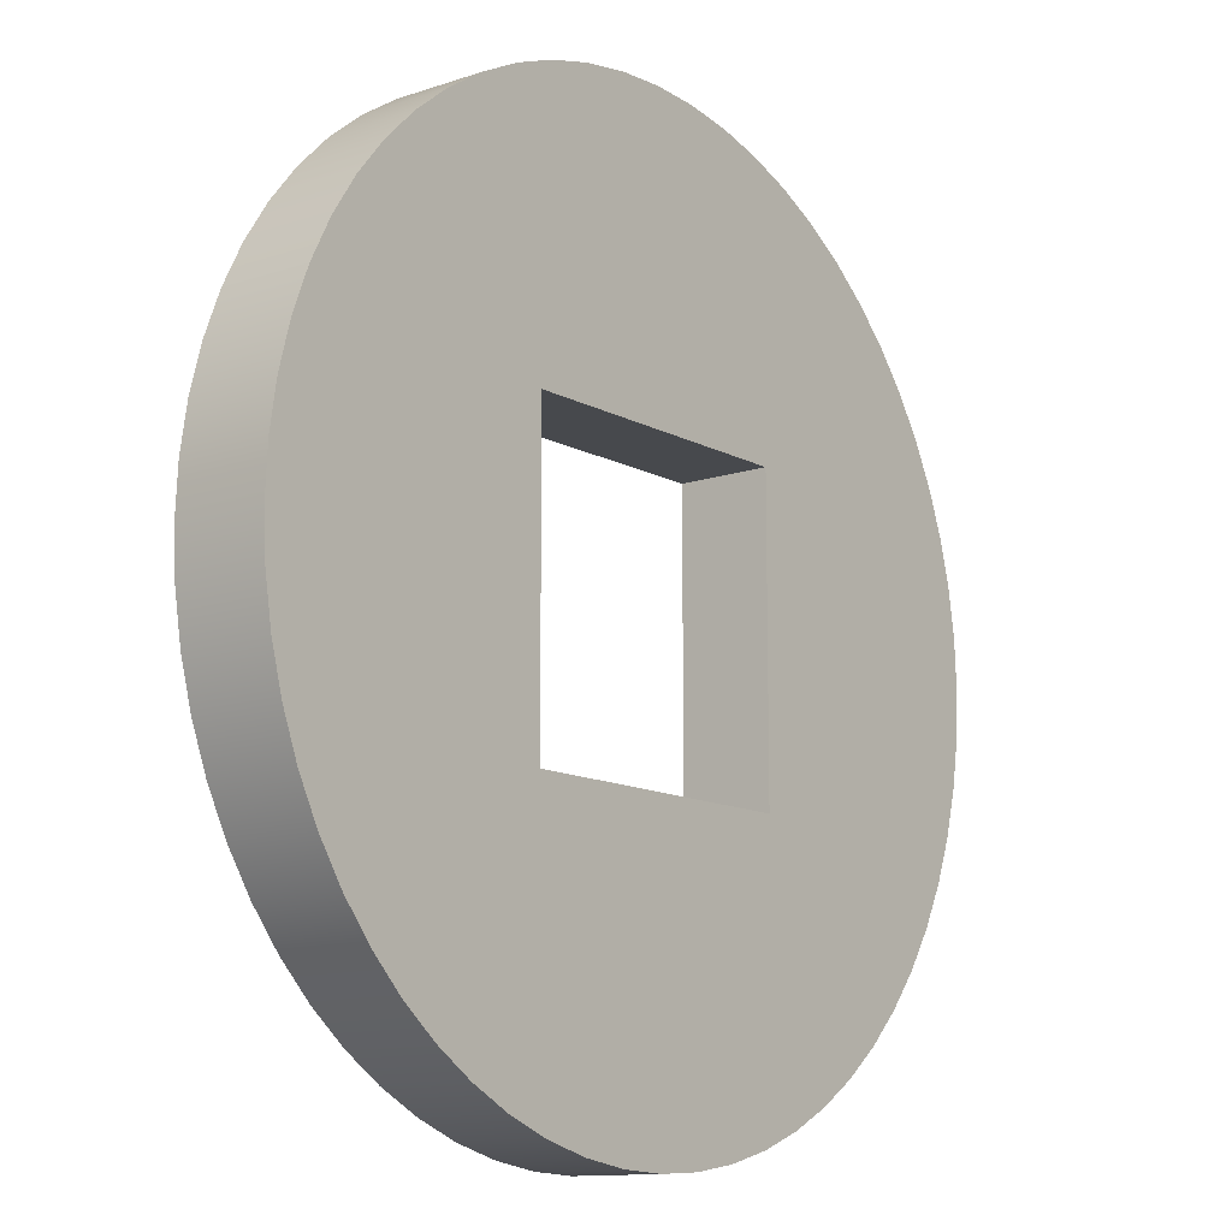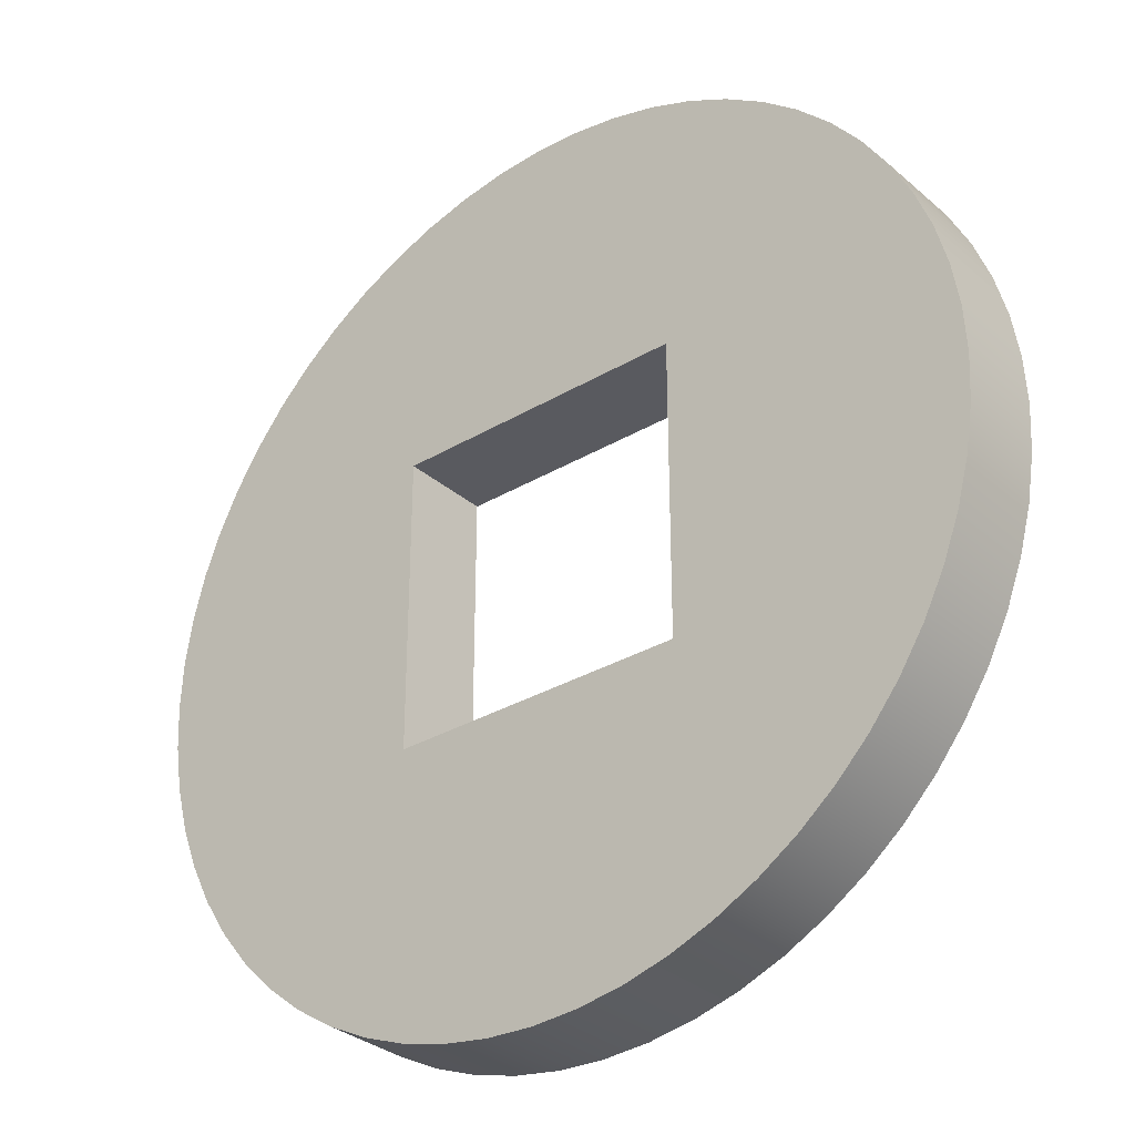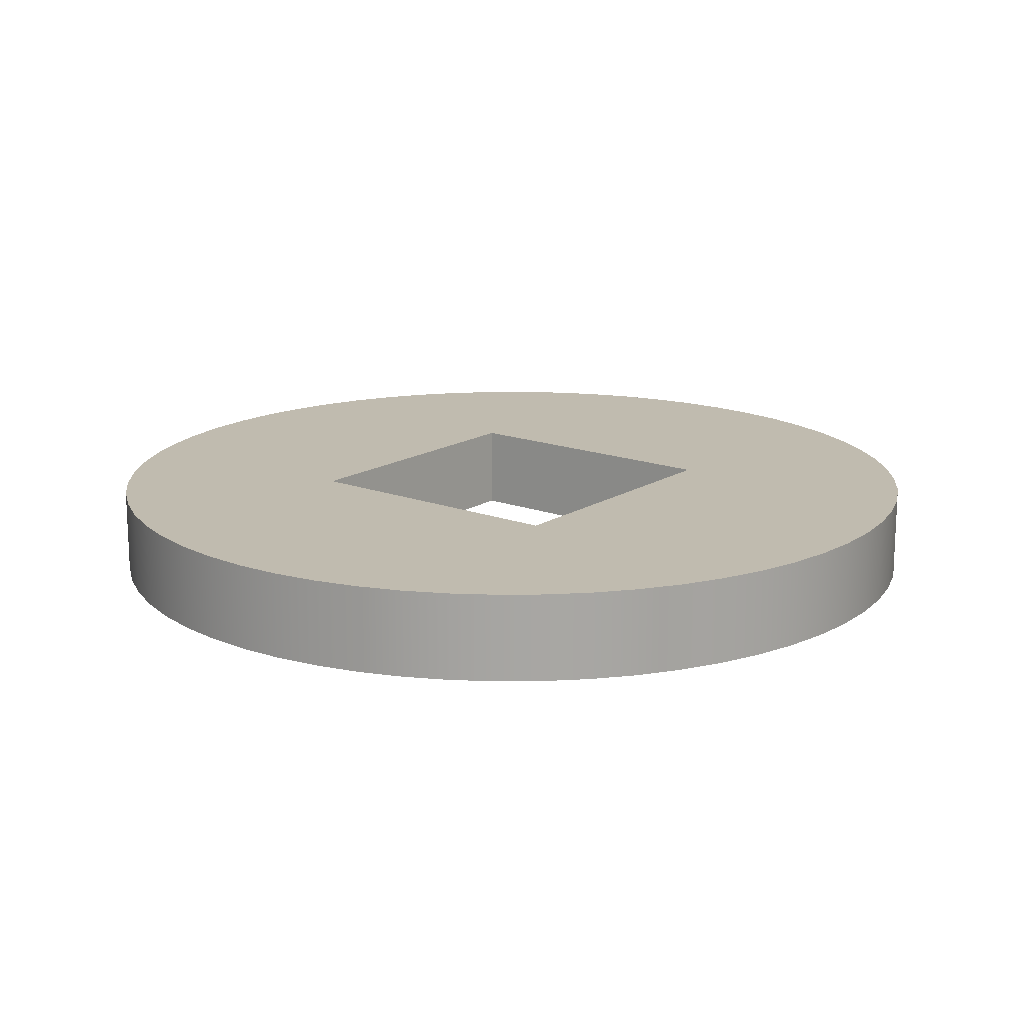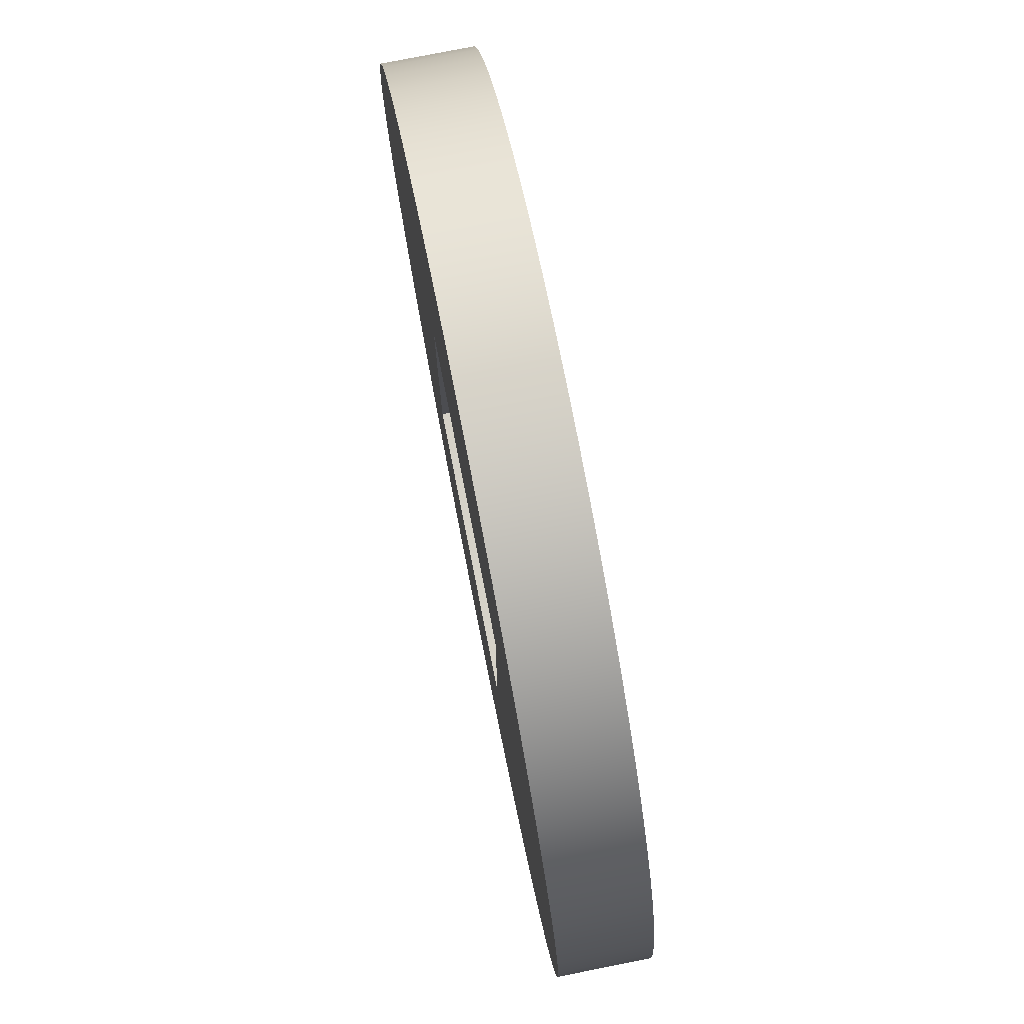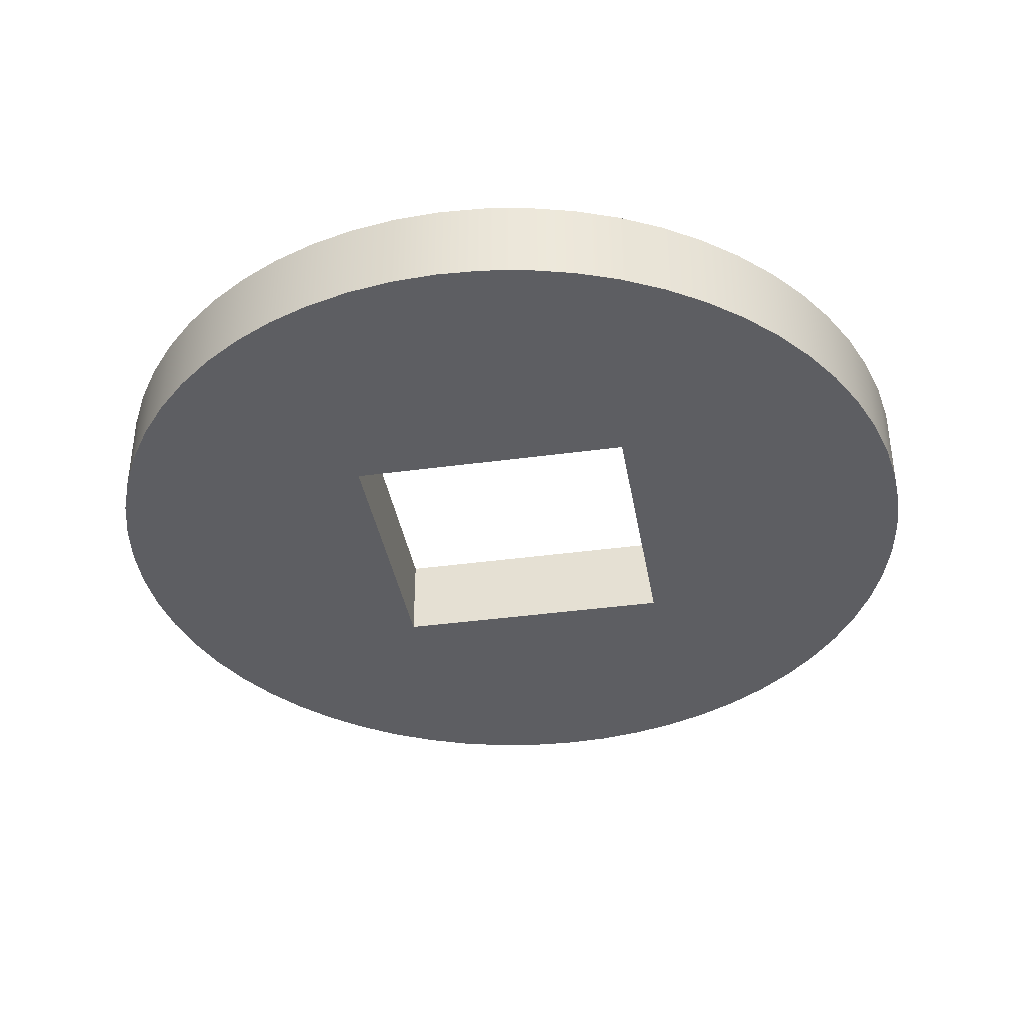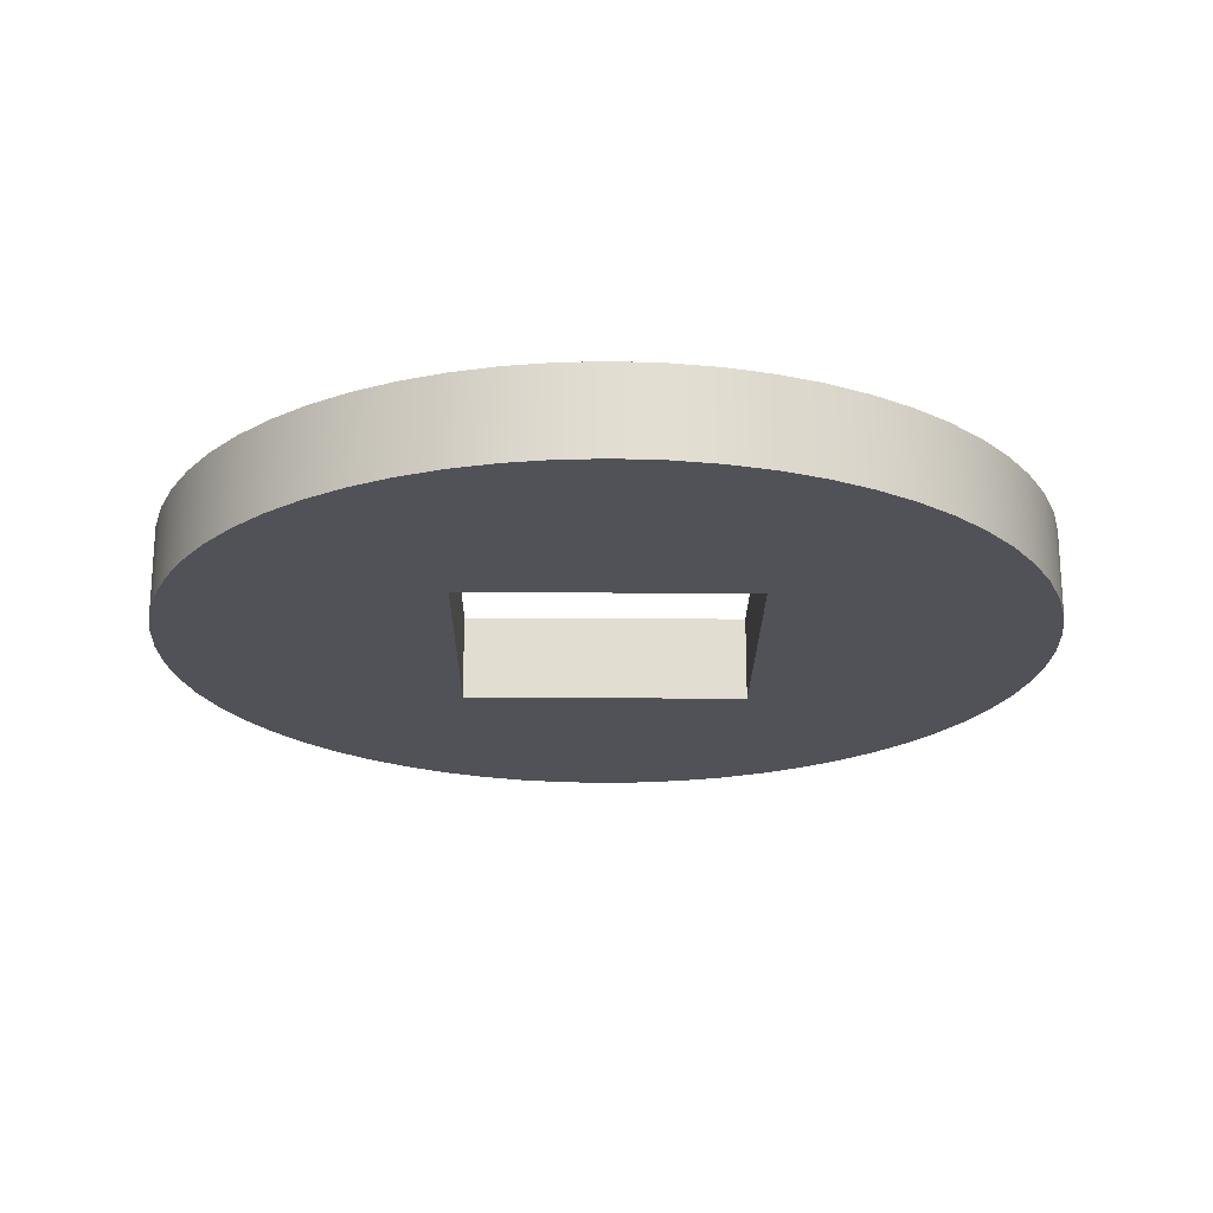
<metadata>
{"format":"obj","ext":"obj","renderer":"f3d","projection":"perspective","resolution":1024,"background":"white","views":[{"elev":-12.2,"azim":128.4,"up":"+Z"},{"elev":-31.9,"azim":-140.2,"up":"+Z"},{"elev":16.0,"azim":-142.0,"up":"+Y"},{"elev":77.7,"azim":78.8,"up":"+Z"},{"elev":-38.3,"azim":-170.2,"up":"+Y"},{"elev":-21.4,"azim":179.4,"up":"+Y"}]}
</metadata>
<code>
v -1 0 1
v -1 0 -1
v -1 0.6 -1
v -1 0.6 1
v 1 0 1
v -1 0 1
v -1 0.6 1
v 1 0.6 1
v 1 0 -1
v 1 0 1
v 1 0.6 1
v 1 0.6 -1
v -1 0 -1
v 1 0 -1
v 1 0.6 -1
v -1 0.6 -1
v -3 0.6 4.441e-16
v -2.984 0.6 -0.3136
v -2.934 0.6 -0.6237
v -2.853 0.6 -0.9271
v -2.741 0.6 -1.22
v -2.598 0.6 -1.5
v -2.427 0.6 -1.763
v -2.229 0.6 -2.007
v -2.007 0.6 -2.229
v -1.763 0.6 -2.427
v -1.5 0.6 -2.598
v -1.22 0.6 -2.741
v -0.9271 0.6 -2.853
v -0.6237 0.6 -2.934
v -0.3136 0.6 -2.984
v 1.837e-16 0.6 -3
v 0.3136 0.6 -2.984
v 0.6237 0.6 -2.934
v 0.9271 0.6 -2.853
v 1.22 0.6 -2.741
v 1.5 0.6 -2.598
v 1.763 0.6 -2.427
v 2.007 0.6 -2.229
v 2.229 0.6 -2.007
v 2.427 0.6 -1.763
v 2.598 0.6 -1.5
v 2.741 0.6 -1.22
v 2.853 0.6 -0.9271
v 2.934 0.6 -0.6237
v 2.984 0.6 -0.3136
v 3 0.6 0
v 2.984 0.6 0.3136
v 2.934 0.6 0.6237
v 2.853 0.6 0.9271
v 2.741 0.6 1.22
v 2.598 0.6 1.5
v 2.427 0.6 1.763
v 2.229 0.6 2.007
v 2.007 0.6 2.229
v 1.763 0.6 2.427
v 1.5 0.6 2.598
v 1.22 0.6 2.741
v 0.9271 0.6 2.853
v 0.6237 0.6 2.934
v 0.3136 0.6 2.984
v 1.837e-16 0.6 3
v -0.3136 0.6 2.984
v -0.6237 0.6 2.934
v -0.9271 0.6 2.853
v -1.22 0.6 2.741
v -1.5 0.6 2.598
v -1.763 0.6 2.427
v -2.007 0.6 2.229
v -2.229 0.6 2.007
v -2.427 0.6 1.763
v -2.598 0.6 1.5
v -2.741 0.6 1.22
v -2.853 0.6 0.9271
v -2.934 0.6 0.6237
v -2.984 0.6 0.3136
v -3 0 3.674e-16
v -2.984 0 0.3136
v -2.934 0 0.6237
v -2.853 0 0.9271
v -2.741 0 1.22
v -2.598 0 1.5
v -2.427 0 1.763
v -2.229 0 2.007
v -2.007 0 2.229
v -1.763 0 2.427
v -1.5 0 2.598
v -1.22 0 2.741
v -0.9271 0 2.853
v -0.6237 0 2.934
v -0.3136 0 2.984
v 1.837e-16 0 3
v 0.3136 0 2.984
v 0.6237 0 2.934
v 0.9271 0 2.853
v 1.22 0 2.741
v 1.5 0 2.598
v 1.763 0 2.427
v 2.007 0 2.229
v 2.229 0 2.007
v 2.427 0 1.763
v 2.598 0 1.5
v 2.741 0 1.22
v 2.853 0 0.9271
v 2.934 0 0.6237
v 2.984 0 0.3136
v 3 0 0
v 2.984 0 -0.3136
v 2.934 0 -0.6237
v 2.853 0 -0.9271
v 2.741 0 -1.22
v 2.598 0 -1.5
v 2.427 0 -1.763
v 2.229 0 -2.007
v 2.007 0 -2.229
v 1.763 0 -2.427
v 1.5 0 -2.598
v 1.22 0 -2.741
v 0.9271 0 -2.853
v 0.6237 0 -2.934
v 0.3136 0 -2.984
v 1.837e-16 0 -3
v -0.3136 0 -2.984
v -0.6237 0 -2.934
v -0.9271 0 -2.853
v -1.22 0 -2.741
v -1.5 0 -2.598
v -1.763 0 -2.427
v -2.007 0 -2.229
v -2.229 0 -2.007
v -2.427 0 -1.763
v -2.598 0 -1.5
v -2.741 0 -1.22
v -2.853 0 -0.9271
v -2.934 0 -0.6237
v -2.984 0 -0.3136
v -3 0 3.674e-16
v -3 0.6 4.441e-16
v -1 0.6 -1
v 1 0.6 -1
v 1 0.6 1
v -1 0.6 1
v -3 0.6 4.441e-16
v -2.984 0.6 0.3136
v -2.934 0.6 0.6237
v -2.853 0.6 0.9271
v -2.741 0.6 1.22
v -2.598 0.6 1.5
v -2.427 0.6 1.763
v -2.229 0.6 2.007
v -2.007 0.6 2.229
v -1.763 0.6 2.427
v -1.5 0.6 2.598
v -1.22 0.6 2.741
v -0.9271 0.6 2.853
v -0.6237 0.6 2.934
v -0.3136 0.6 2.984
v 1.837e-16 0.6 3
v 0.3136 0.6 2.984
v 0.6237 0.6 2.934
v 0.9271 0.6 2.853
v 1.22 0.6 2.741
v 1.5 0.6 2.598
v 1.763 0.6 2.427
v 2.007 0.6 2.229
v 2.229 0.6 2.007
v 2.427 0.6 1.763
v 2.598 0.6 1.5
v 2.741 0.6 1.22
v 2.853 0.6 0.9271
v 2.934 0.6 0.6237
v 2.984 0.6 0.3136
v 3 0.6 0
v 2.984 0.6 -0.3136
v 2.934 0.6 -0.6237
v 2.853 0.6 -0.9271
v 2.741 0.6 -1.22
v 2.598 0.6 -1.5
v 2.427 0.6 -1.763
v 2.229 0.6 -2.007
v 2.007 0.6 -2.229
v 1.763 0.6 -2.427
v 1.5 0.6 -2.598
v 1.22 0.6 -2.741
v 0.9271 0.6 -2.853
v 0.6237 0.6 -2.934
v 0.3136 0.6 -2.984
v 1.837e-16 0.6 -3
v -0.3136 0.6 -2.984
v -0.6237 0.6 -2.934
v -0.9271 0.6 -2.853
v -1.22 0.6 -2.741
v -1.5 0.6 -2.598
v -1.763 0.6 -2.427
v -2.007 0.6 -2.229
v -2.229 0.6 -2.007
v -2.427 0.6 -1.763
v -2.598 0.6 -1.5
v -2.741 0.6 -1.22
v -2.853 0.6 -0.9271
v -2.934 0.6 -0.6237
v -2.984 0.6 -0.3136
v 1 0 -1
v -1 0 -1
v -1 0 1
v 1 0 1
v -3 0 3.674e-16
v -2.984 0 -0.3136
v -2.934 0 -0.6237
v -2.853 0 -0.9271
v -2.741 0 -1.22
v -2.598 0 -1.5
v -2.427 0 -1.763
v -2.229 0 -2.007
v -2.007 0 -2.229
v -1.763 0 -2.427
v -1.5 0 -2.598
v -1.22 0 -2.741
v -0.9271 0 -2.853
v -0.6237 0 -2.934
v -0.3136 0 -2.984
v 1.837e-16 0 -3
v 0.3136 0 -2.984
v 0.6237 0 -2.934
v 0.9271 0 -2.853
v 1.22 0 -2.741
v 1.5 0 -2.598
v 1.763 0 -2.427
v 2.007 0 -2.229
v 2.229 0 -2.007
v 2.427 0 -1.763
v 2.598 0 -1.5
v 2.741 0 -1.22
v 2.853 0 -0.9271
v 2.934 0 -0.6237
v 2.984 0 -0.3136
v 3 0 0
v 2.984 0 0.3136
v 2.934 0 0.6237
v 2.853 0 0.9271
v 2.741 0 1.22
v 2.598 0 1.5
v 2.427 0 1.763
v 2.229 0 2.007
v 2.007 0 2.229
v 1.763 0 2.427
v 1.5 0 2.598
v 1.22 0 2.741
v 0.9271 0 2.853
v 0.6237 0 2.934
v 0.3136 0 2.984
v 1.837e-16 0 3
v -0.3136 0 2.984
v -0.6237 0 2.934
v -0.9271 0 2.853
v -1.22 0 2.741
v -1.5 0 2.598
v -1.763 0 2.427
v -2.007 0 2.229
v -2.229 0 2.007
v -2.427 0 1.763
v -2.598 0 1.5
v -2.741 0 1.22
v -2.853 0 0.9271
v -2.934 0 0.6237
v -2.984 0 0.3136
g 06867128-e309-11ea-9f55-54bf646e7e1f
f 1 2 4
f 4 2 3
g 0686e658-e309-11ea-afb7-54bf646e7e1f
f 5 6 8
f 8 6 7
g 06873476-e309-11ea-8fb7-54bf646e7e1f
f 9 10 12
f 12 10 11
g 0687827a-e309-11ea-a381-54bf646e7e1f
f 13 14 16
f 16 14 15
g 0687d0ba-e309-11ea-8141-54bf646e7e1f
f 18 136 17
f 17 136 137
f 138 77 76
f 76 77 78
f 76 78 75
f 75 78 79
f 75 79 74
f 74 79 80
f 74 80 73
f 73 80 81
f 73 81 72
f 72 81 82
f 72 82 71
f 71 82 83
f 71 83 70
f 70 83 84
f 70 84 69
f 69 84 85
f 69 85 68
f 68 85 86
f 68 86 67
f 67 86 87
f 67 87 66
f 66 87 88
f 66 88 65
f 65 88 89
f 65 89 64
f 64 89 90
f 64 90 63
f 63 90 91
f 63 91 62
f 62 91 92
f 62 92 61
f 61 92 93
f 61 93 60
f 60 93 94
f 60 94 59
f 59 94 95
f 59 95 58
f 58 95 96
f 58 96 57
f 57 96 97
f 57 97 56
f 56 97 98
f 56 98 55
f 55 98 99
f 55 99 54
f 54 99 100
f 54 100 53
f 53 100 101
f 53 101 52
f 52 101 102
f 52 102 51
f 51 102 103
f 51 103 50
f 50 103 104
f 50 104 49
f 49 104 105
f 49 105 48
f 48 105 106
f 48 106 47
f 47 106 107
f 47 107 46
f 46 107 108
f 46 108 45
f 45 108 109
f 45 109 44
f 44 109 110
f 44 110 43
f 43 110 111
f 43 111 42
f 42 111 112
f 42 112 41
f 41 112 113
f 41 113 40
f 40 113 114
f 40 114 39
f 39 114 115
f 39 115 38
f 38 115 116
f 38 116 37
f 37 116 117
f 37 117 36
f 36 117 118
f 36 118 35
f 35 118 119
f 35 119 34
f 34 119 120
f 34 120 33
f 33 120 121
f 33 121 32
f 32 121 122
f 32 122 31
f 31 122 123
f 31 123 30
f 30 123 124
f 30 124 29
f 29 124 125
f 29 125 28
f 28 125 126
f 28 126 27
f 27 126 127
f 27 127 26
f 26 127 128
f 26 128 25
f 25 128 129
f 25 129 24
f 24 129 130
f 24 130 23
f 23 130 131
f 23 131 22
f 22 131 132
f 22 132 21
f 21 132 133
f 21 133 20
f 20 133 134
f 20 134 19
f 19 134 135
f 19 135 18
f 18 135 136
g 06884598-e309-11ea-bcdb-54bf646e7e1f
f 140 188 139
f 139 188 189
f 139 189 190
f 141 173 140
f 140 173 174
f 140 174 175
f 142 158 141
f 141 158 159
f 141 159 160
f 139 143 142
f 142 143 144
f 142 144 145
f 145 146 142
f 142 146 147
f 142 147 148
f 148 149 142
f 142 149 150
f 142 150 151
f 151 152 142
f 142 152 153
f 142 153 154
f 154 155 142
f 142 155 156
f 142 156 157
f 157 158 142
f 160 161 141
f 141 161 162
f 141 162 163
f 163 164 141
f 141 164 165
f 141 165 166
f 166 167 141
f 141 167 168
f 141 168 169
f 169 170 141
f 141 170 171
f 141 171 172
f 172 173 141
f 175 176 140
f 140 176 177
f 140 177 178
f 178 179 140
f 140 179 180
f 140 180 181
f 181 182 140
f 140 182 183
f 140 183 184
f 184 185 140
f 140 185 186
f 140 186 187
f 187 188 140
f 190 191 139
f 139 191 192
f 139 192 193
f 193 194 139
f 139 194 195
f 139 195 196
f 196 197 139
f 139 197 198
f 139 198 199
f 199 200 139
f 139 200 201
f 139 201 202
f 202 143 139
g 0688bae4-e309-11ea-9eae-54bf646e7e1f
f 204 222 203
f 203 222 223
f 203 223 224
f 205 207 204
f 204 207 208
f 204 208 209
f 206 252 205
f 205 252 253
f 205 253 254
f 203 237 206
f 206 237 238
f 206 238 239
f 209 210 204
f 204 210 211
f 204 211 212
f 212 213 204
f 204 213 214
f 204 214 215
f 215 216 204
f 204 216 217
f 204 217 218
f 218 219 204
f 204 219 220
f 204 220 221
f 221 222 204
f 224 225 203
f 203 225 226
f 203 226 227
f 227 228 203
f 203 228 229
f 203 229 230
f 230 231 203
f 203 231 232
f 203 232 233
f 233 234 203
f 203 234 235
f 203 235 236
f 236 237 203
f 239 240 206
f 206 240 241
f 206 241 242
f 242 243 206
f 206 243 244
f 206 244 245
f 245 246 206
f 206 246 247
f 206 247 248
f 248 249 206
f 206 249 250
f 206 250 251
f 251 252 206
f 254 255 205
f 205 255 256
f 205 256 257
f 257 258 205
f 205 258 259
f 205 259 260
f 260 261 205
f 205 261 262
f 205 262 263
f 263 264 205
f 205 264 265
f 205 265 266
f 266 207 205

</code>
